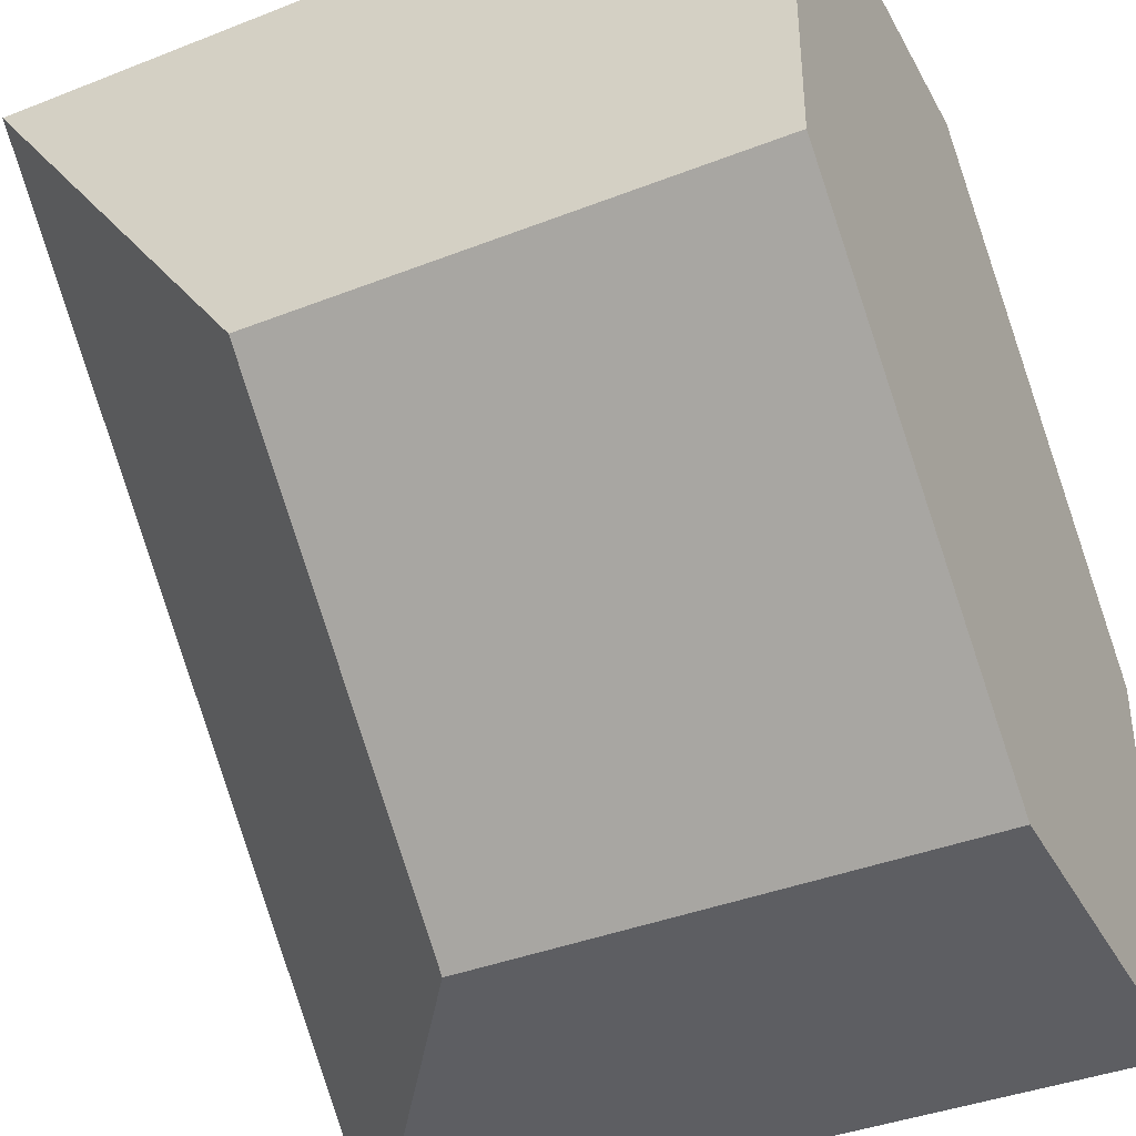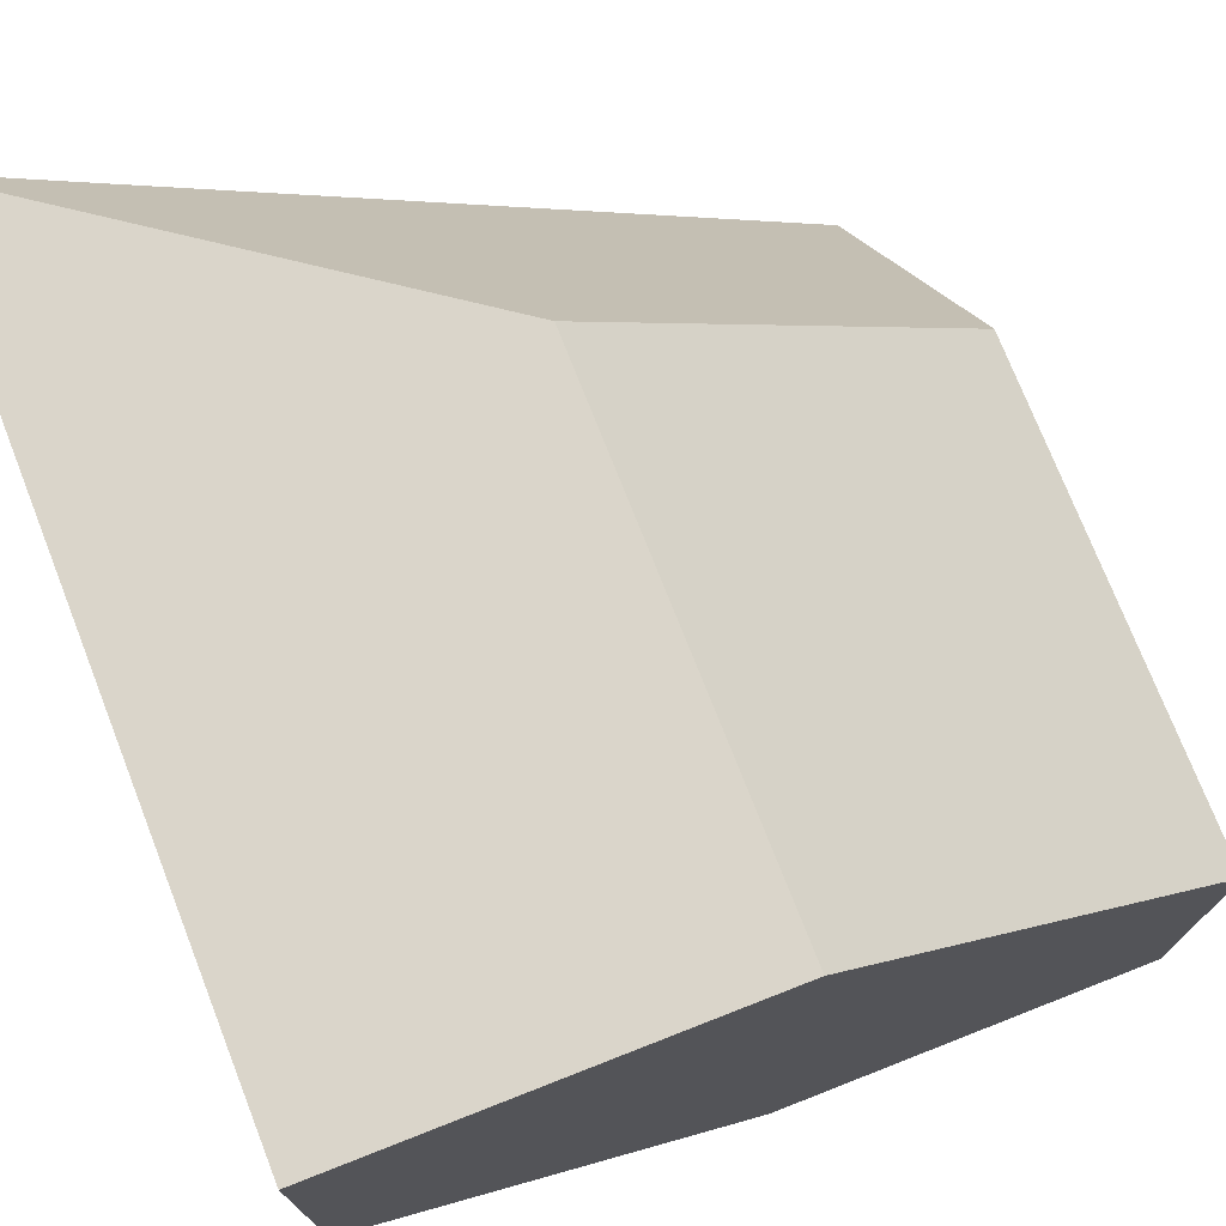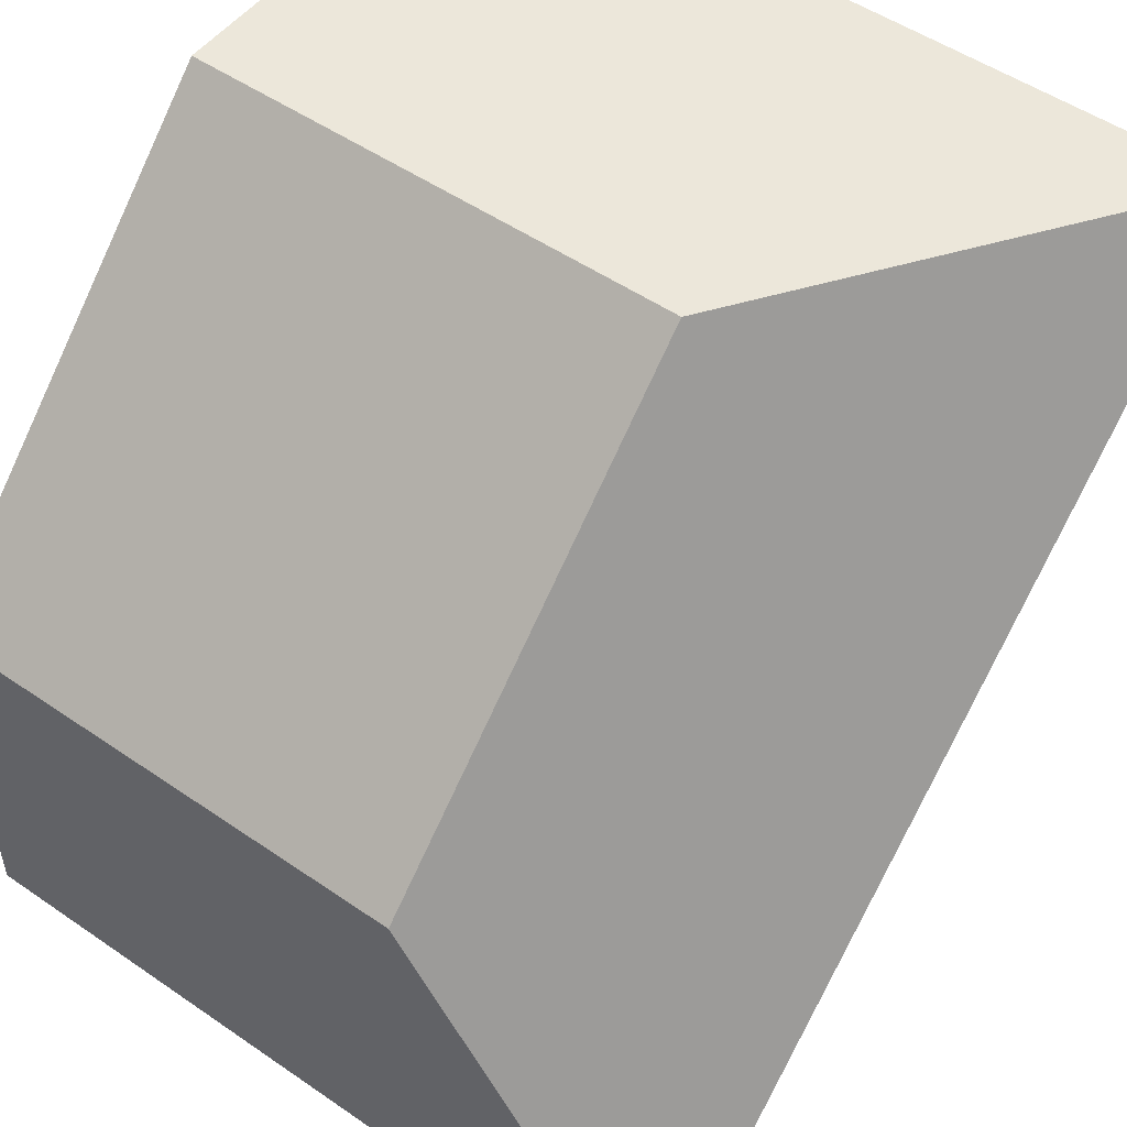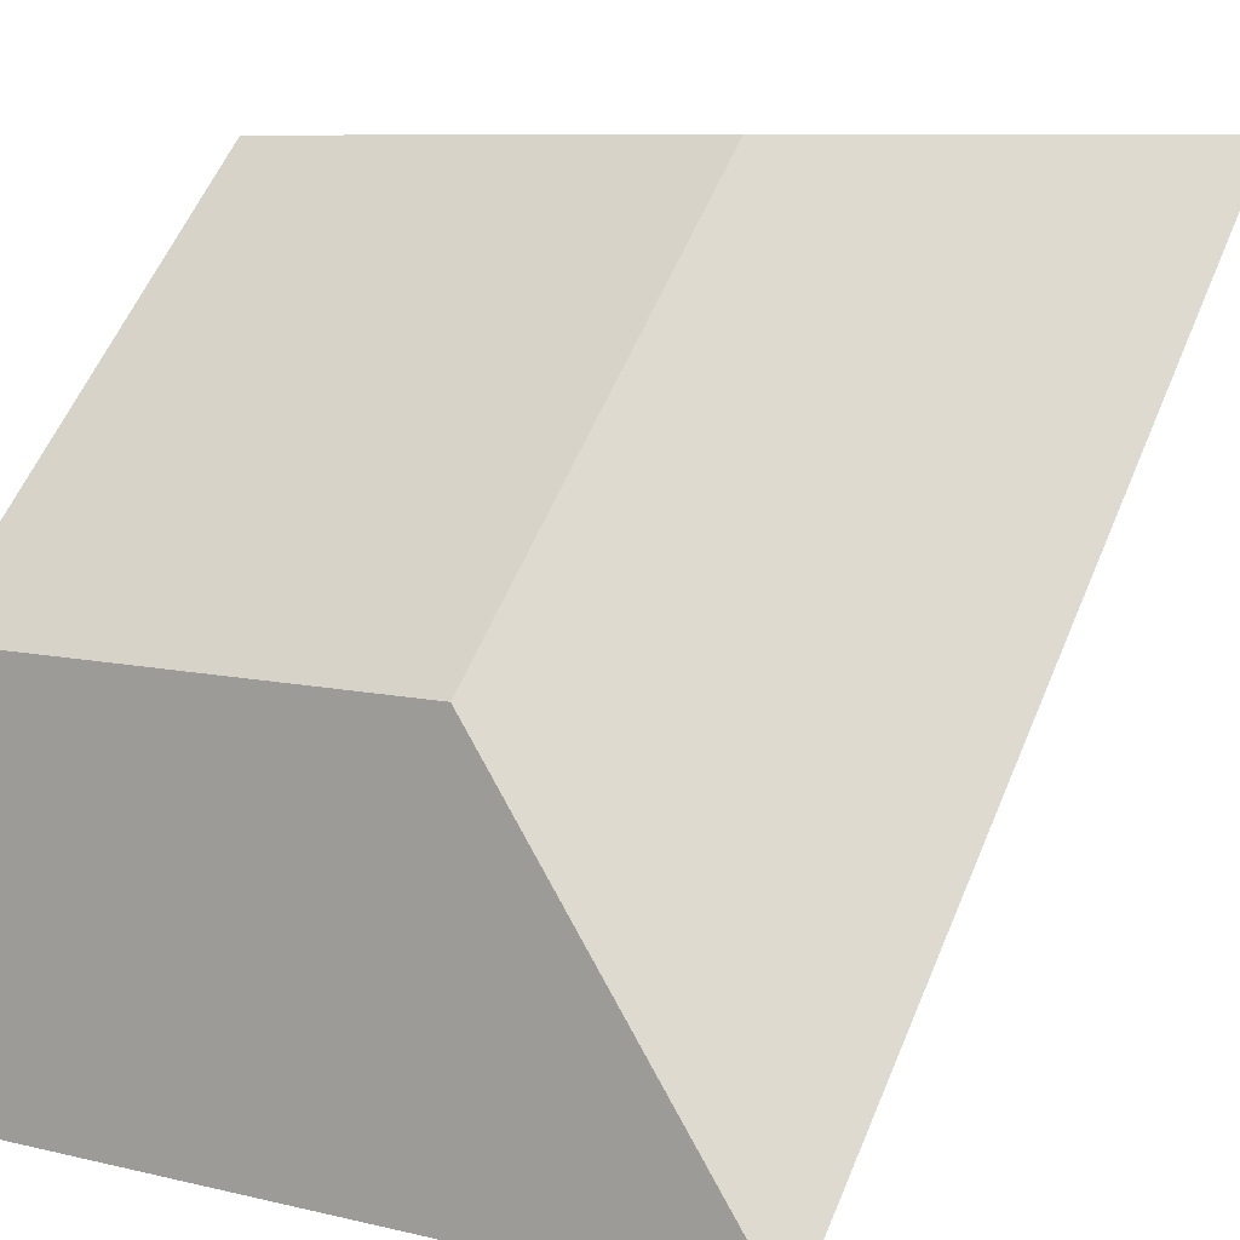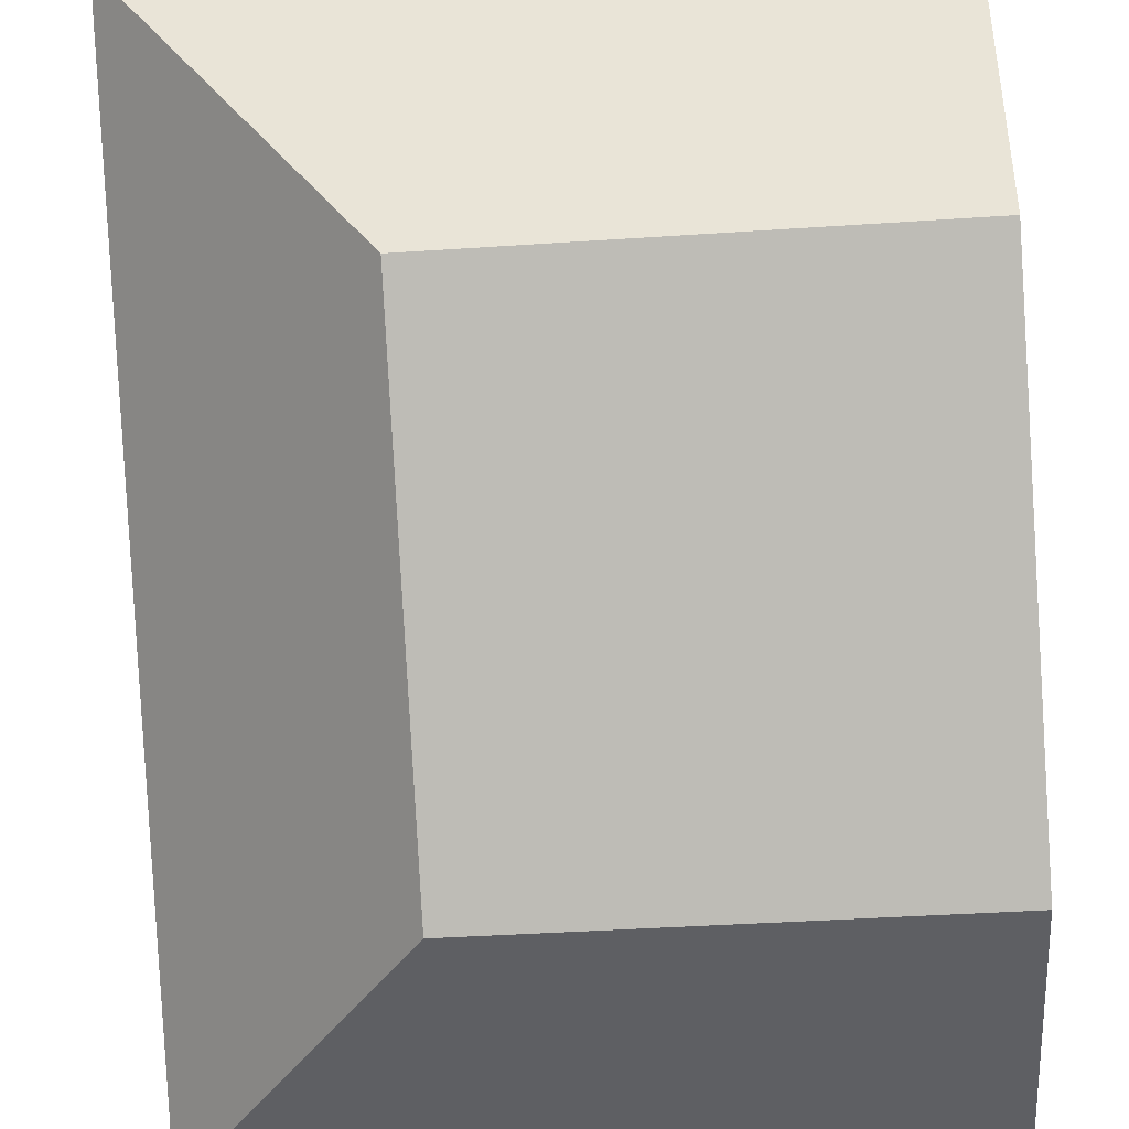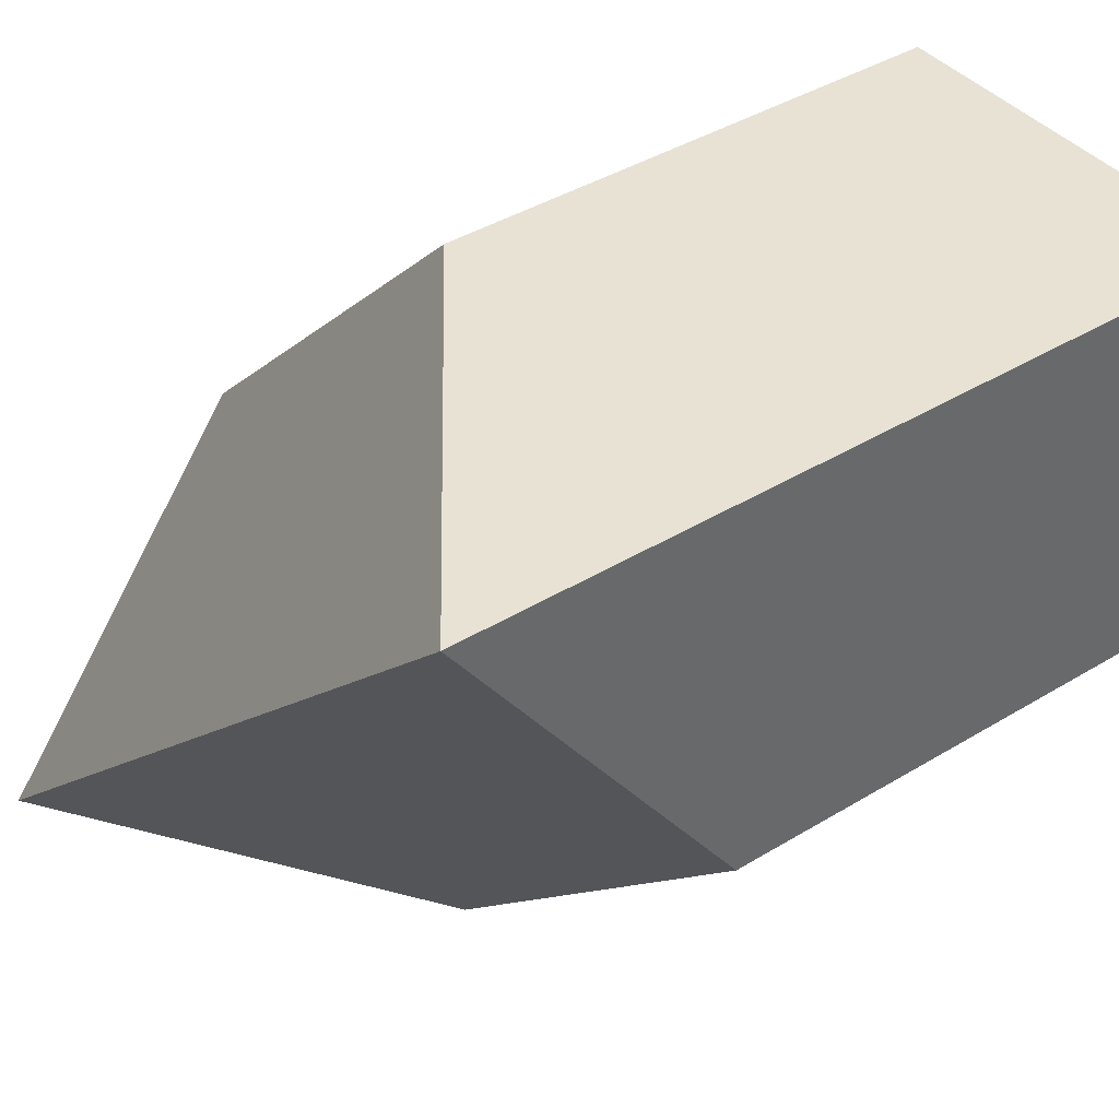
<metadata>
{"format":"obj","ext":"obj","renderer":"f3d","projection":"perspective","resolution":1024,"background":"white","views":[{"elev":-39.1,"azim":-63.9,"up":"+Z"},{"elev":74.3,"azim":-21.4,"up":"+Z"},{"elev":51.2,"azim":126.8,"up":"+Z"},{"elev":8.4,"azim":123.1,"up":"+Z"},{"elev":-40.6,"azim":-85.3,"up":"+Z"},{"elev":40.8,"azim":-126.7,"up":"+Z"}]}
</metadata>
<code>
o Cube
v 0.5 0.5 -0.5
v 0.5 -0.5 -0.5
v -0.5 0.5 0.5
v -0.5 -0.5 0.5
v 0.5 -0.5 0
v 0 -0.5 0.5
v -0.5 -0.5 0
v 0 -0.5 -0.5
v 0 0.1464 0.5
v -0.5 0.5 0.5
v 0.5 0.5 -0.5
v 0.5 0.1464 0
v 0 0.1464 -0.5
v 0.5 0.5 -0.5
v -0.5 0.5 0.5
v -0.5 0.1464 0
f 7 8 2 5 6 4
f 2 1 11 12 5
f 4 3 15 16 7
f 1 14 15 3 10 11
f 6 9 10 3 4
f 8 13 14 1 2
f 13 8 7 16
f 11 10 9 12
f 15 14 13 16
f 9 6 5 12

</code>
